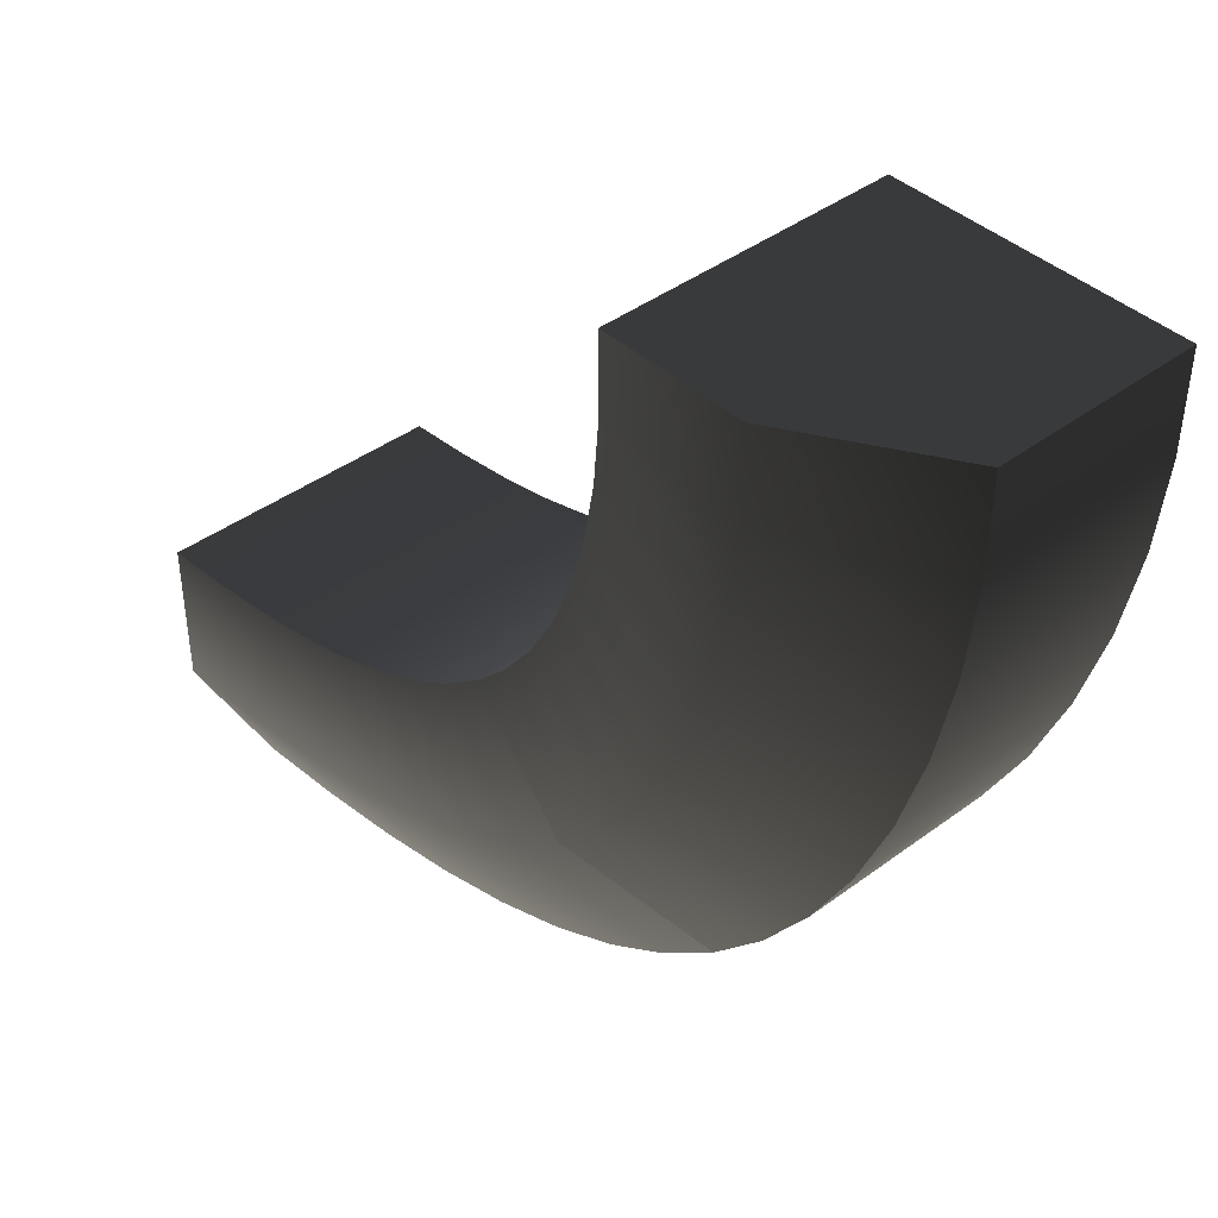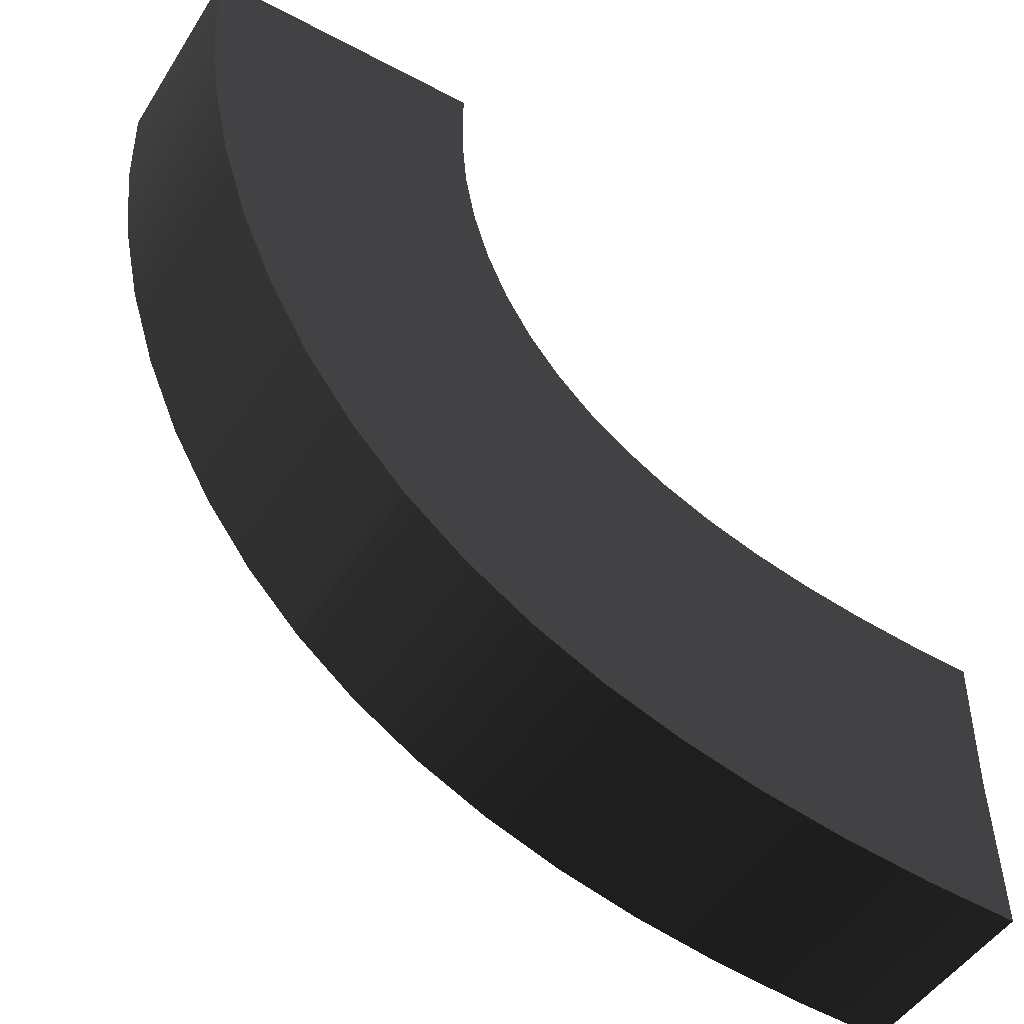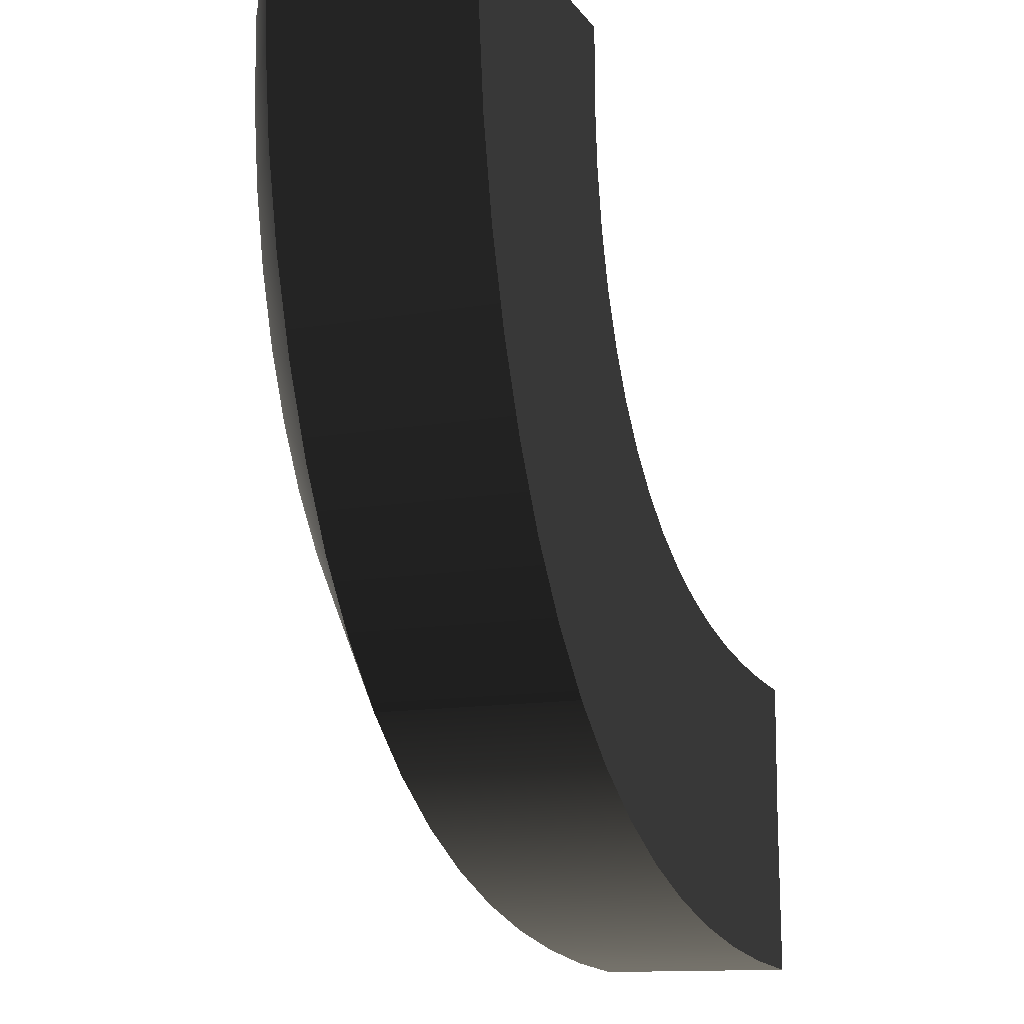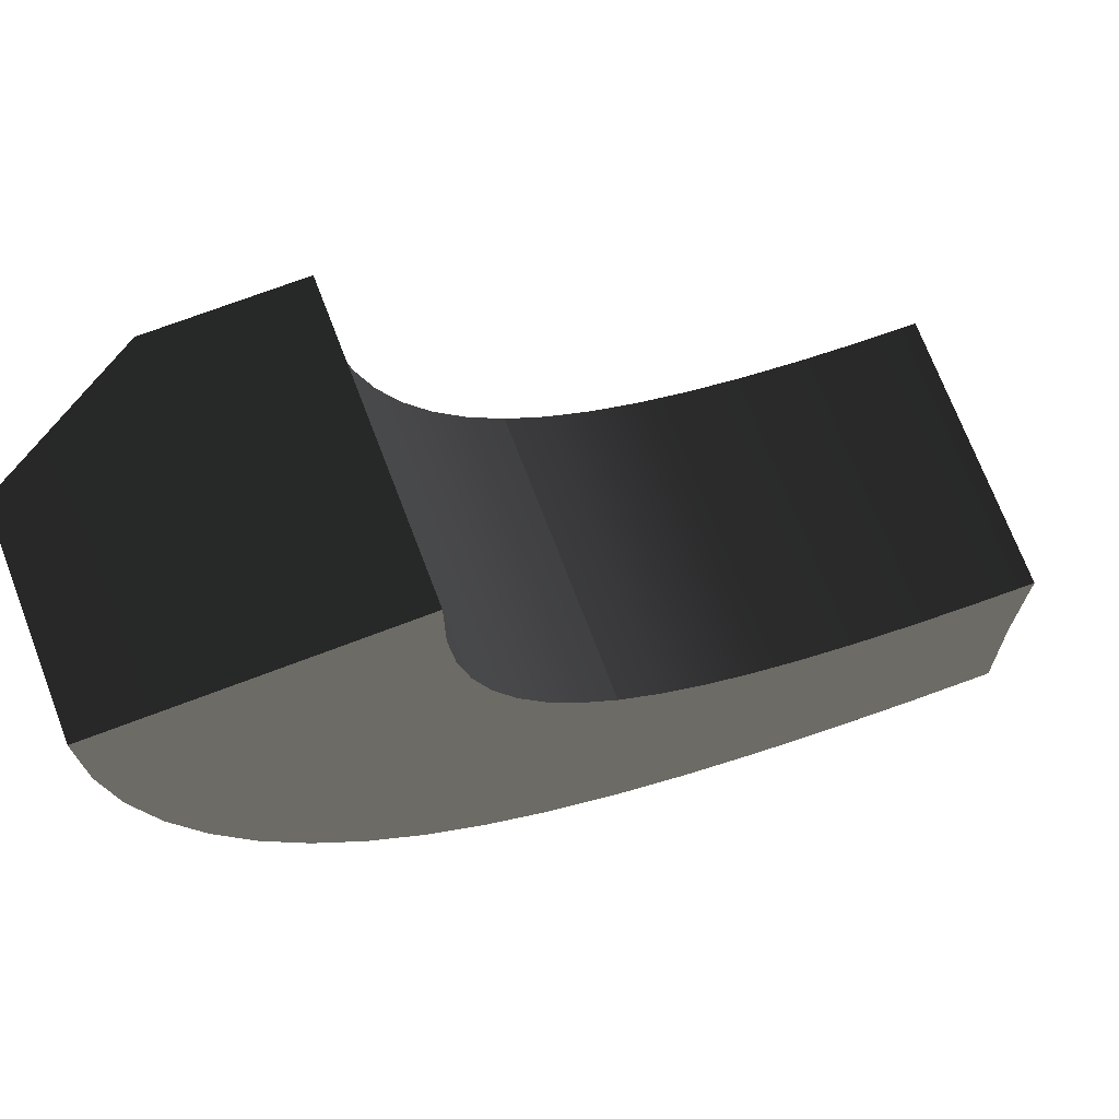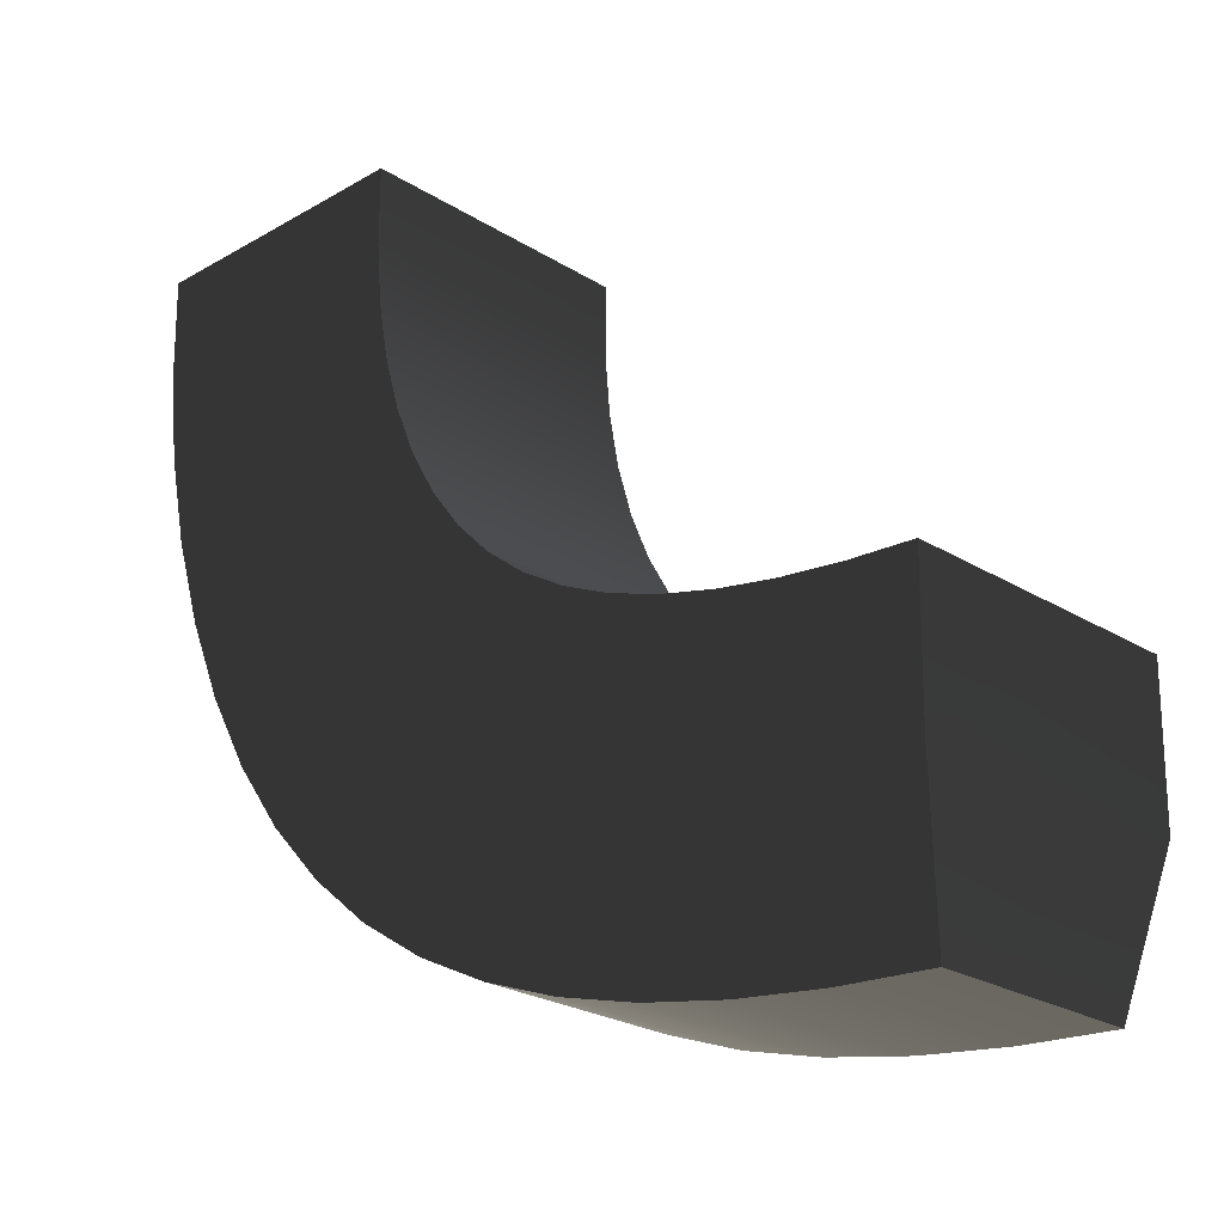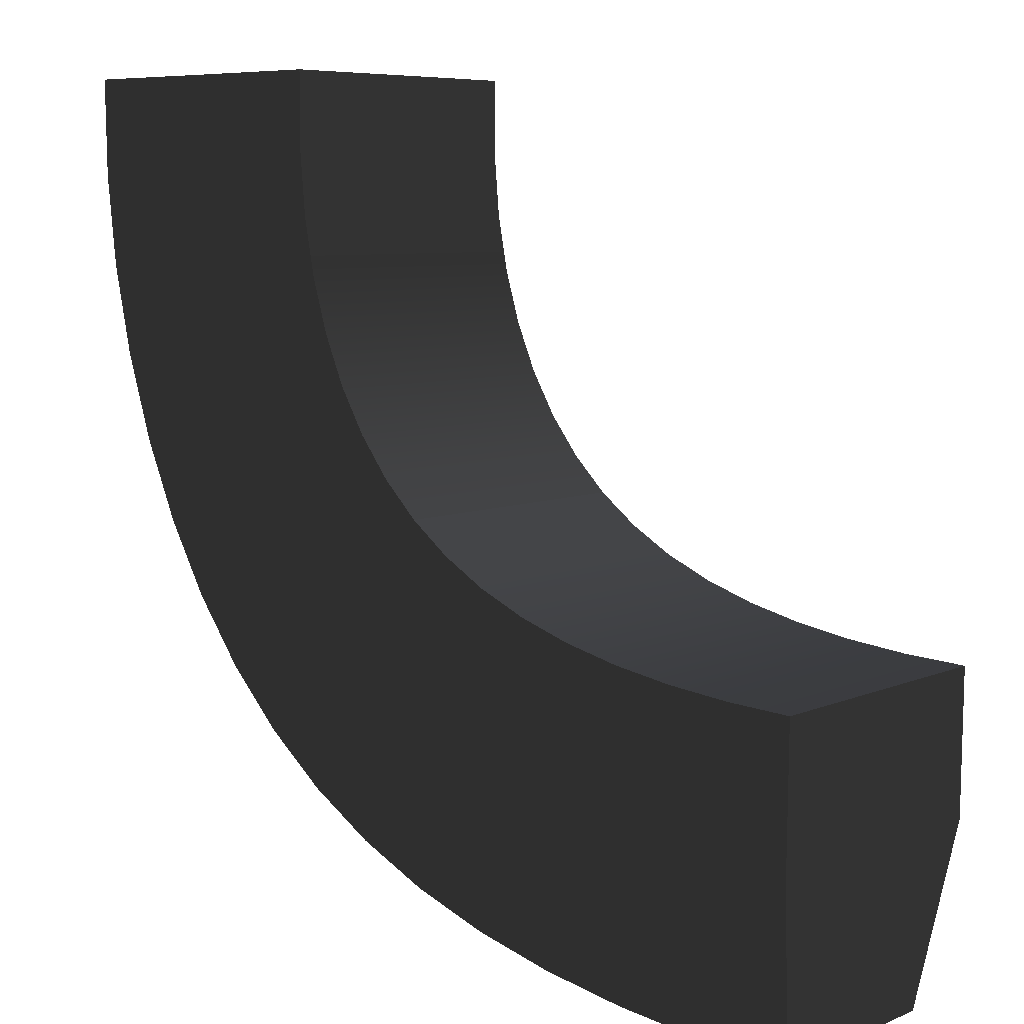
<metadata>
{"format":"obj","ext":"obj","renderer":"f3d","projection":"perspective","resolution":1024,"background":"white","views":[{"elev":40.9,"azim":-132.4,"up":"+Z"},{"elev":-47.9,"azim":-31.0,"up":"+Z"},{"elev":-13.0,"azim":-68.1,"up":"+Z"},{"elev":71.1,"azim":-20.9,"up":"+Z"},{"elev":-24.2,"azim":43.9,"up":"+Z"},{"elev":7.1,"azim":40.5,"up":"+Z"}]}
</metadata>
<code>
g default
v 1.512 0 -1.48
v 1.171 0 -1.871
v 0.8364 0 -2.278
v 1.513 1 -1.476
v 1.172 1 -1.868
v 0.8386 0.7 -2.277
v 3.006 1 -1.927
v 3 1 -2.435
v 3.019 0.7 -3
v 3.005 0 -1.934
v 2.999 0 -2.442
v 3.014 0 -3.002
v 0.9995 0 0.001035
v 0.5 0 0
v -0 0 0
v 0.9996 1 0.001035
v 0.5 1 0
v 0 0.7 0
v 1.513 1 -1.476
v 1.172 1 -1.868
v 0.8386 0.7 -2.277
v 1.512 0 -1.48
v 1.171 0 -1.871
v 0.8364 0 -2.278
v 2.162 1 -1.809
v 2.161 0 -1.815
v 1.971 0 -2.296
v 1.798 0 -2.819
v 1.802 0.7 -2.817
v 1.972 1 -2.29
v 1.809 1 -1.674
v 1.808 0 -1.678
v 1.538 0 -2.125
v 1.28 0 -2.601
v 1.283 0.7 -2.6
v 1.539 1 -2.12
v 2.564 0 -1.897
v 2.565 1 -1.891
v 2.464 1 -2.391
v 2.386 0.7 -2.944
v 2.381 0 -2.946
v 2.462 0 -2.398
v 1.113 1 -0.8778
v 1.113 0 -0.879
v 0.6632 0 -1.094
v 0.2067 0 -1.294
v 0.207 0.7 -1.294
v 0.6634 1 -1.093
v 1.279 0 -1.213
v 1.279 1 -1.211
v 0.878 1 -1.525
v 0.4768 0.7 -1.84
v 0.4756 0 -1.84
v 0.8776 0 -1.527
v 1.019 1 -0.4864
v 1.019 0 -0.4868
v 0.5349 0 -0.5864
v 0.04226 0 -0.6679
v 0.04226 0.7 -0.6679
v 0.5351 1 -0.5864
v 1 1 -0.2734
v 0.9998 0 -0.2734
v 0.5053 0 -0.3133
v 0.006288 0 -0.3441
v 0.006288 0.7 -0.3441
v 0.5054 1 -0.3133
v 1.056 0 -0.6894
v 1.057 1 -0.6887
v 0.588 1 -0.848
v 0.1098 0.7 -0.9866
v 0.1098 0 -0.9866
v 0.5878 0 -0.8481
v 1.187 1 -1.052
v 1.187 0 -1.054
v 0.76 0 -1.321
v 0.329 0 -1.58
v 0.3298 0.7 -1.58
v 0.7604 1 -1.319
v 1.387 0 -1.355
v 1.388 1 -1.352
v 1.016 1 -1.707
v 0.6468 0.7 -2.073
v 0.6451 0 -2.073
v 1.015 0 -1.71
v 1.653 1 -1.583
v 1.653 0 -1.587
v 1.346 0 -2.009
v 1.048 0 -2.453
v 1.051 0.7 -2.453
v 1.347 1 -2.005
v 1.978 0 -1.754
v 1.979 1 -1.749
v 1.748 1 -2.215
v 1.534 0.7 -2.721
v 1.53 0 -2.722
v 1.747 0 -2.22
v 2.358 1 -1.856
v 2.357 0 -1.862
v 2.21 0 -2.355
v 2.082 0 -2.892
v 2.087 0.7 -2.891
v 2.211 1 -2.348
v 2.78 0 -1.921
v 2.782 1 -1.914
v 2.727 1 -2.419
v 2.697 0.7 -2.98
v 2.692 0 -2.982
v 2.726 0 -2.427
g InsideBend
f 4 5 90 85
f 5 6 89 90
f 7 8 11 10
f 8 9 12 11
f 86 87 2 1
f 87 88 3 2
f 3 88 89 6
f 85 86 1 4
f 13 14 17 16
f 14 15 18 17
f 16 17 66 61
f 17 18 65 66
f 62 63 14 13
f 63 64 15 14
f 15 64 65 18
f 61 62 13 16
f 10 103 104 7
f 10 11 108 103
f 11 12 107 108
f 106 107 12 9
f 105 106 9 8
f 104 105 8 7
f 25 26 91 92
f 26 27 96 91
f 27 28 95 96
f 94 95 28 29
f 93 94 29 30
f 92 93 30 25
f 97 98 26 25
f 25 30 102 97
f 30 29 101 102
f 29 28 100 101
f 99 100 28 27
f 98 99 27 26
f 22 79 80 19
f 22 23 84 79
f 23 24 83 84
f 82 83 24 21
f 81 82 21 20
f 80 81 20 19
f 73 74 44 43
f 43 48 78 73
f 48 47 77 78
f 47 46 76 77
f 75 76 46 45
f 74 75 45 44
f 43 44 67 68
f 44 45 72 67
f 45 46 71 72
f 70 71 46 47
f 69 70 47 48
f 68 69 48 43
f 55 56 62 61
f 56 57 63 62
f 57 58 64 63
f 65 64 58 59
f 66 65 59 60
f 61 66 60 55
f 68 67 56 55
f 55 60 69 68
f 60 59 70 69
f 59 58 71 70
f 72 71 58 57
f 67 72 57 56
f 50 49 74 73
f 49 54 75 74
f 54 53 76 75
f 77 76 53 52
f 78 77 52 51
f 73 78 51 50
f 80 79 49 50
f 50 51 81 80
f 51 52 82 81
f 52 53 83 82
f 84 83 53 54
f 79 84 54 49
f 31 32 86 85
f 32 33 87 86
f 33 34 88 87
f 89 88 34 35
f 90 89 35 36
f 85 90 36 31
f 92 91 32 31
f 31 36 93 92
f 36 35 94 93
f 35 34 95 94
f 96 95 34 33
f 91 96 33 32
f 38 37 98 97
f 37 42 99 98
f 42 41 100 99
f 101 100 41 40
f 102 101 40 39
f 97 102 39 38
f 104 103 37 38
f 38 39 105 104
f 39 40 106 105
f 40 41 107 106
f 108 107 41 42
f 103 108 42 37

</code>
